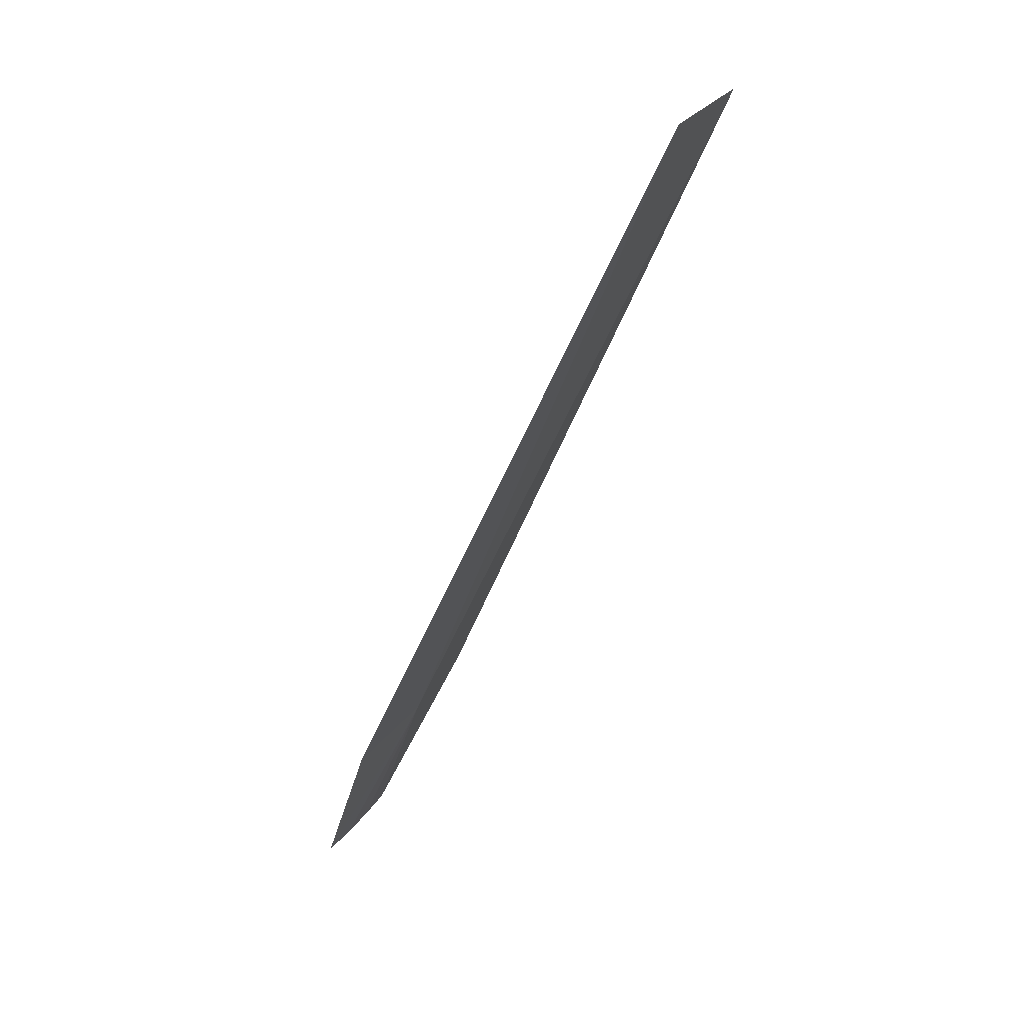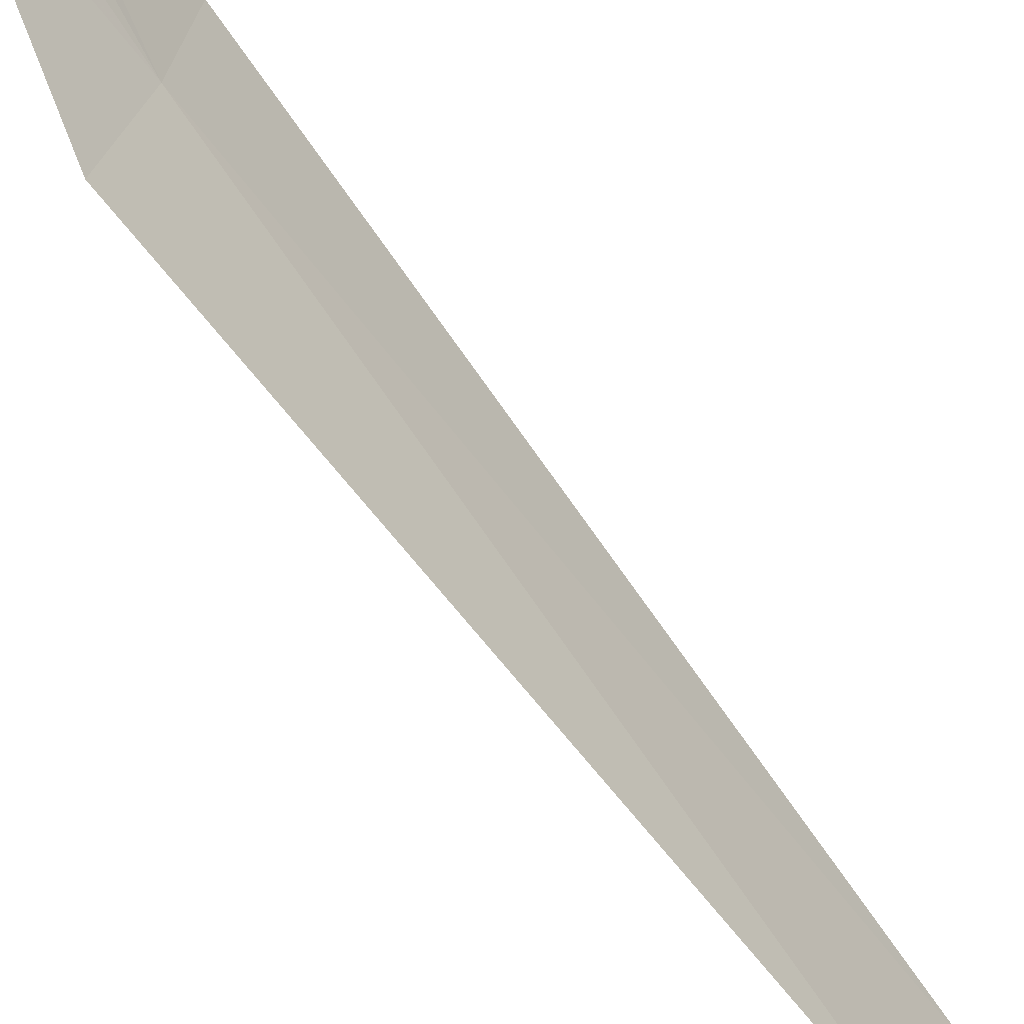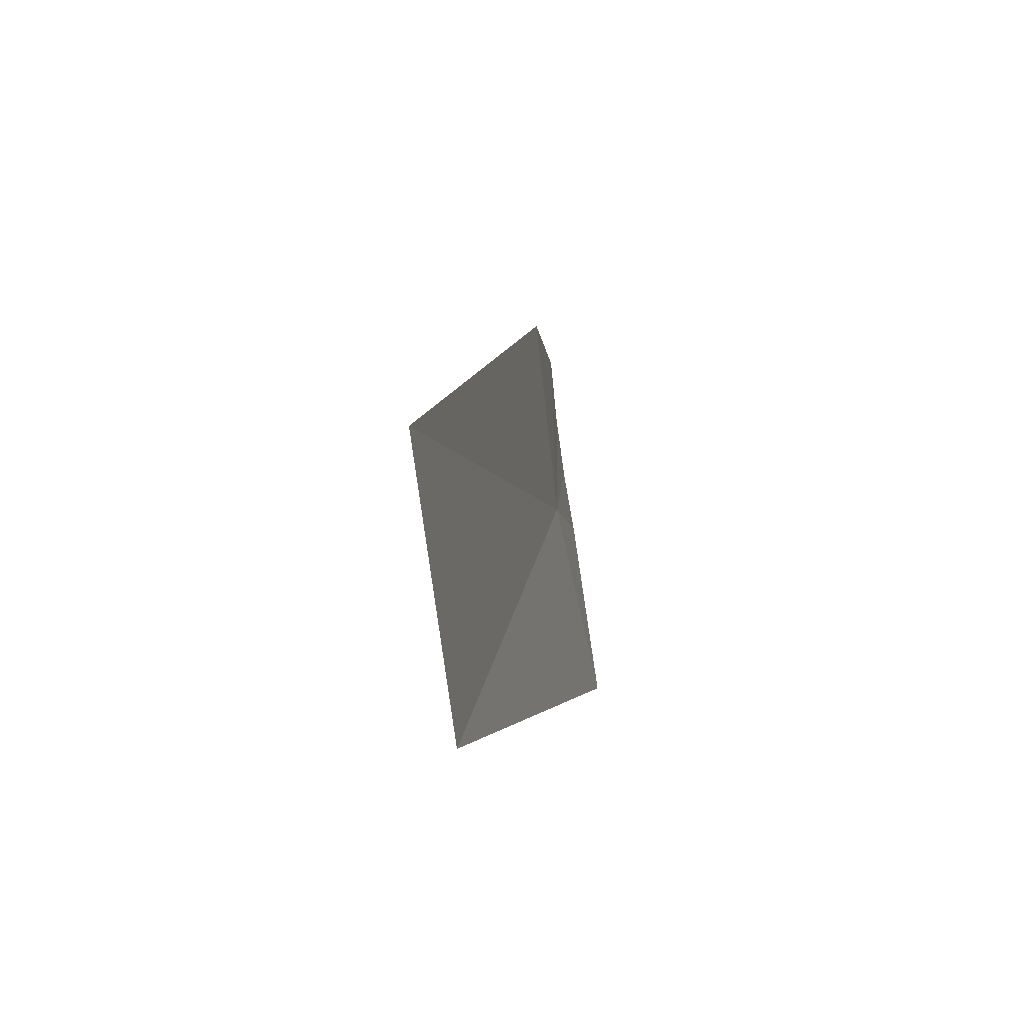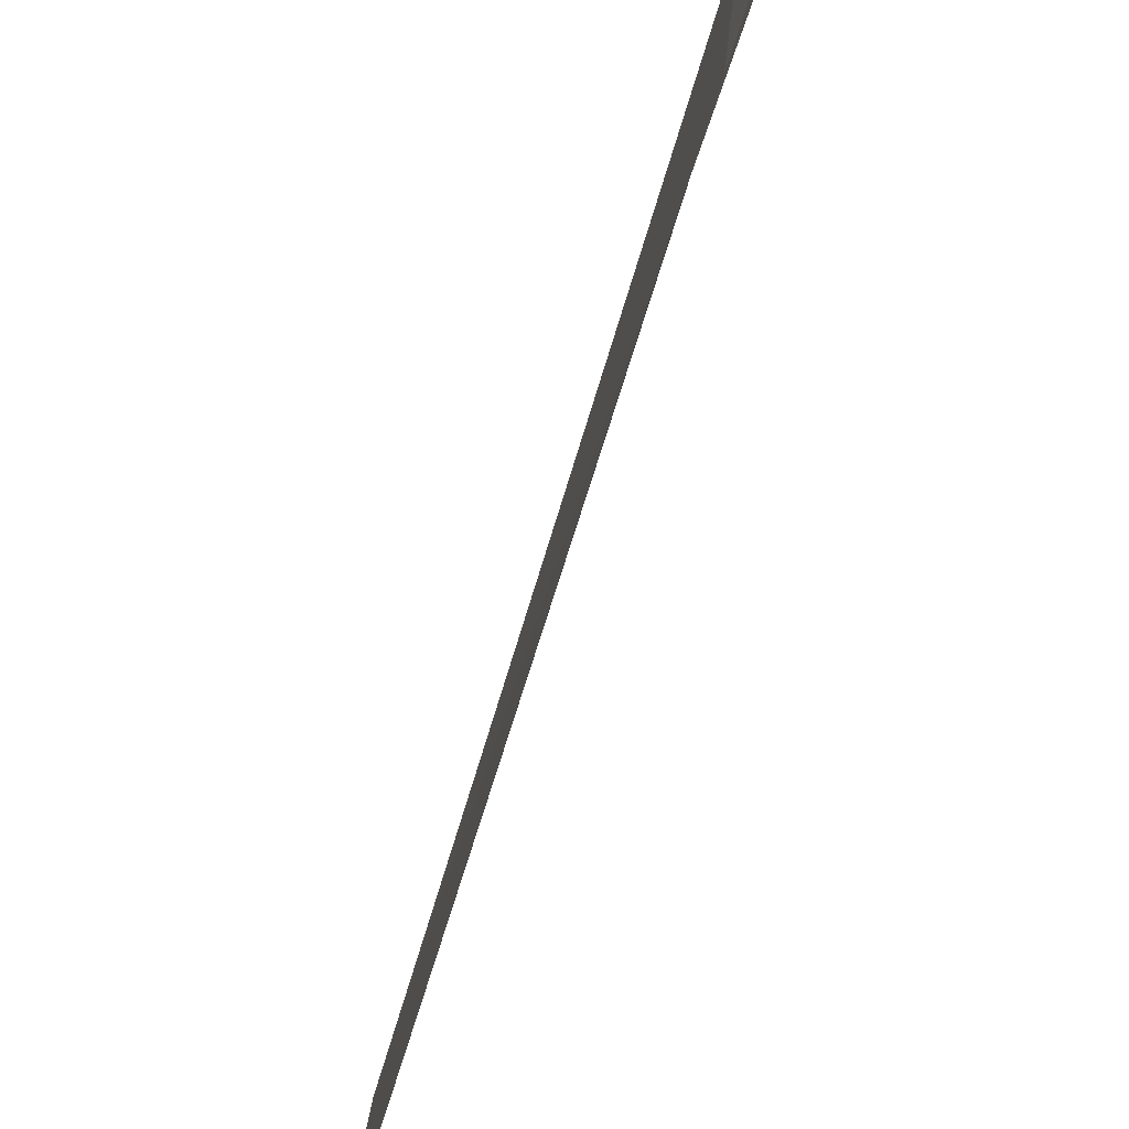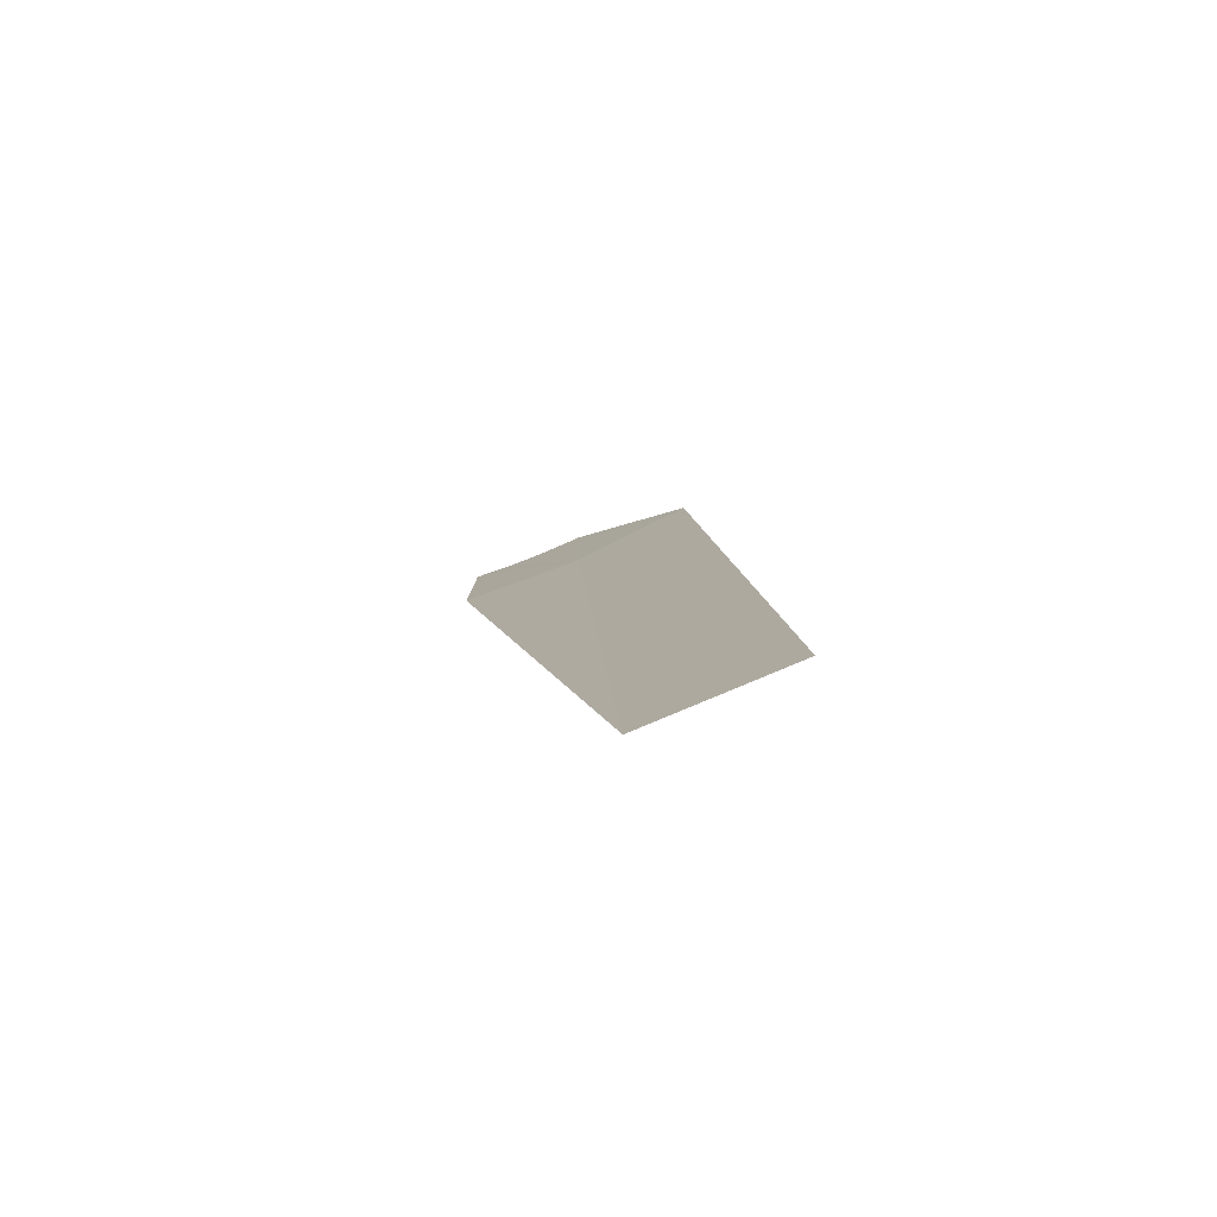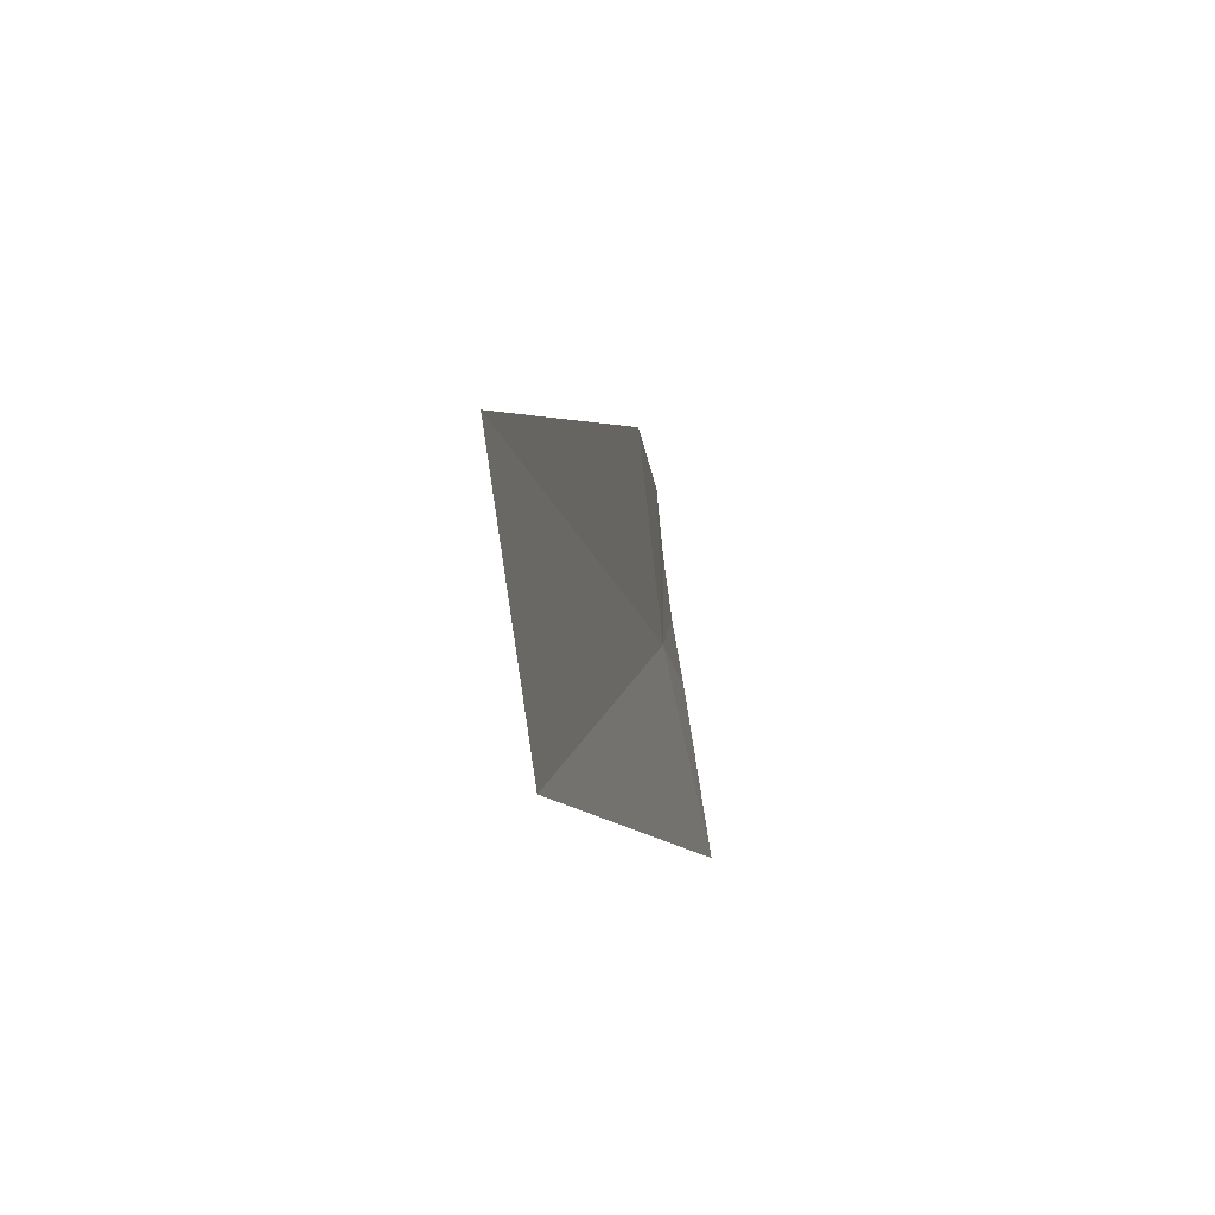
<metadata>
{"format":"obj","ext":"obj","renderer":"f3d","projection":"perspective","resolution":1024,"background":"white","views":[{"elev":26.7,"azim":-145.2,"up":"+Z"},{"elev":-61.6,"azim":-169.0,"up":"+Y"},{"elev":0.5,"azim":-19.3,"up":"+Y"},{"elev":-46.8,"azim":142.1,"up":"+Y"},{"elev":74.9,"azim":-103.9,"up":"+Z"},{"elev":-3.5,"azim":-19.1,"up":"+Y"}]}
</metadata>
<code>
v -35.37 -6.356 276.5
v -33.46 -2.772 270.9
v -35.87 -2.129 276.5
v -32.86 -6.889 270.9
v -34.37 -10.49 276.5
v -33.11 -5.525 270.9
v -33.31 -4.152 270.9
v -46.46 -9.708 302.6
v -47.21 -4.88 302.6
f 1 2 3
f 1 5 4
f 1 4 6
f 1 6 7
f 1 7 2
f 1 8 5
f 1 9 8
f 1 3 9

</code>
